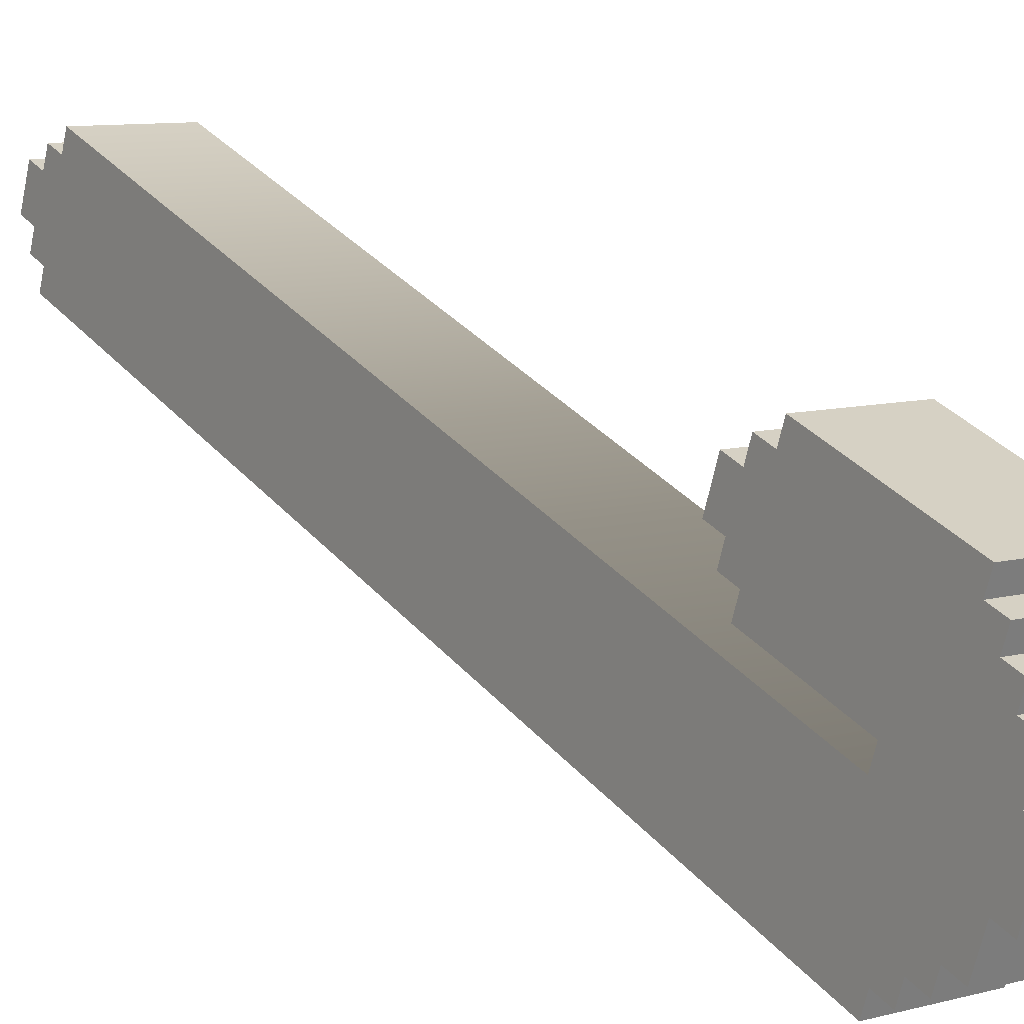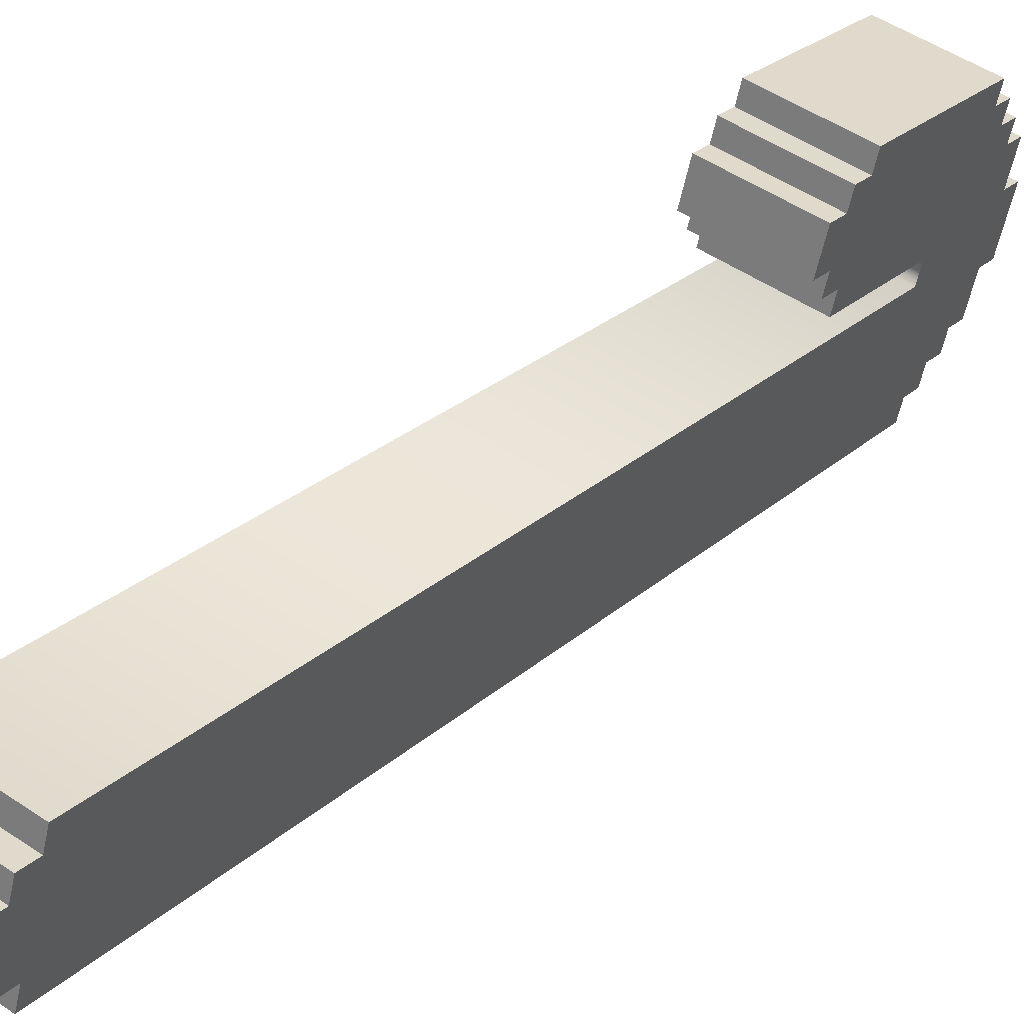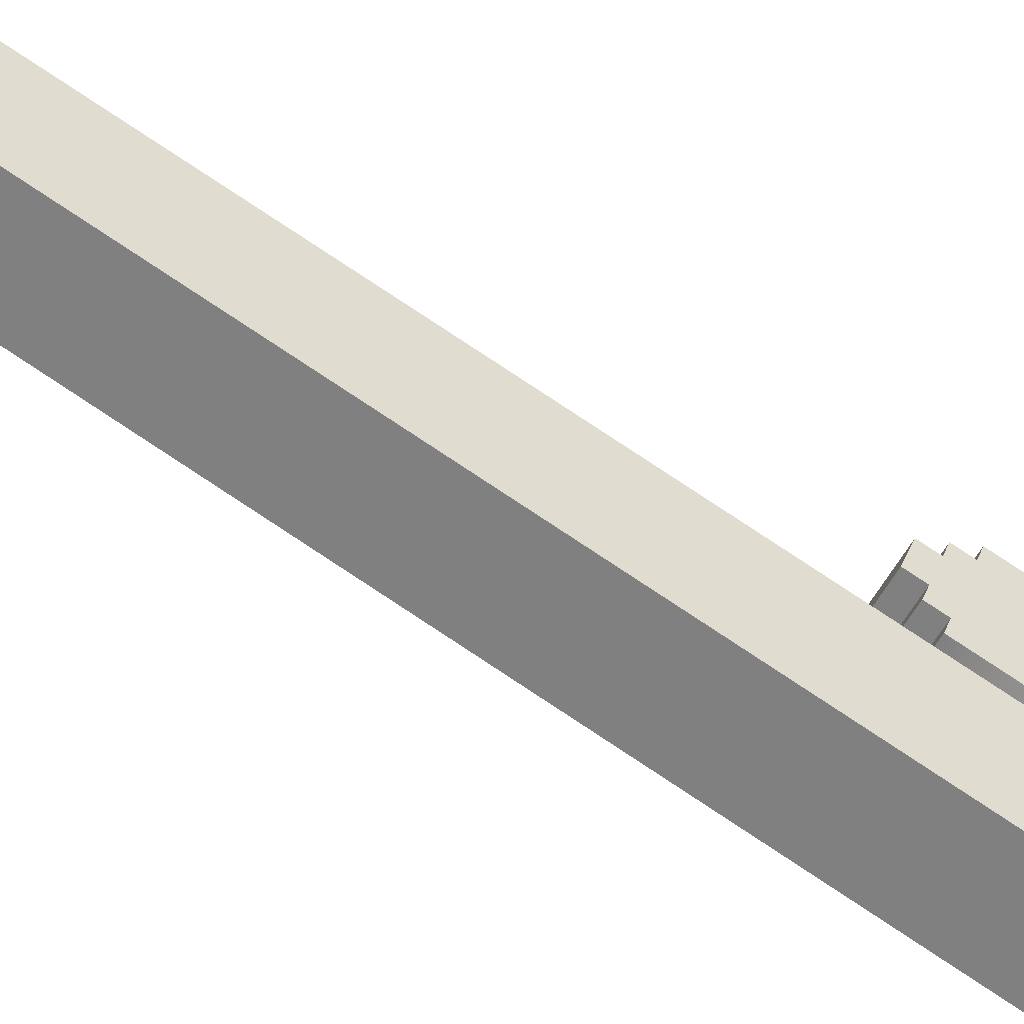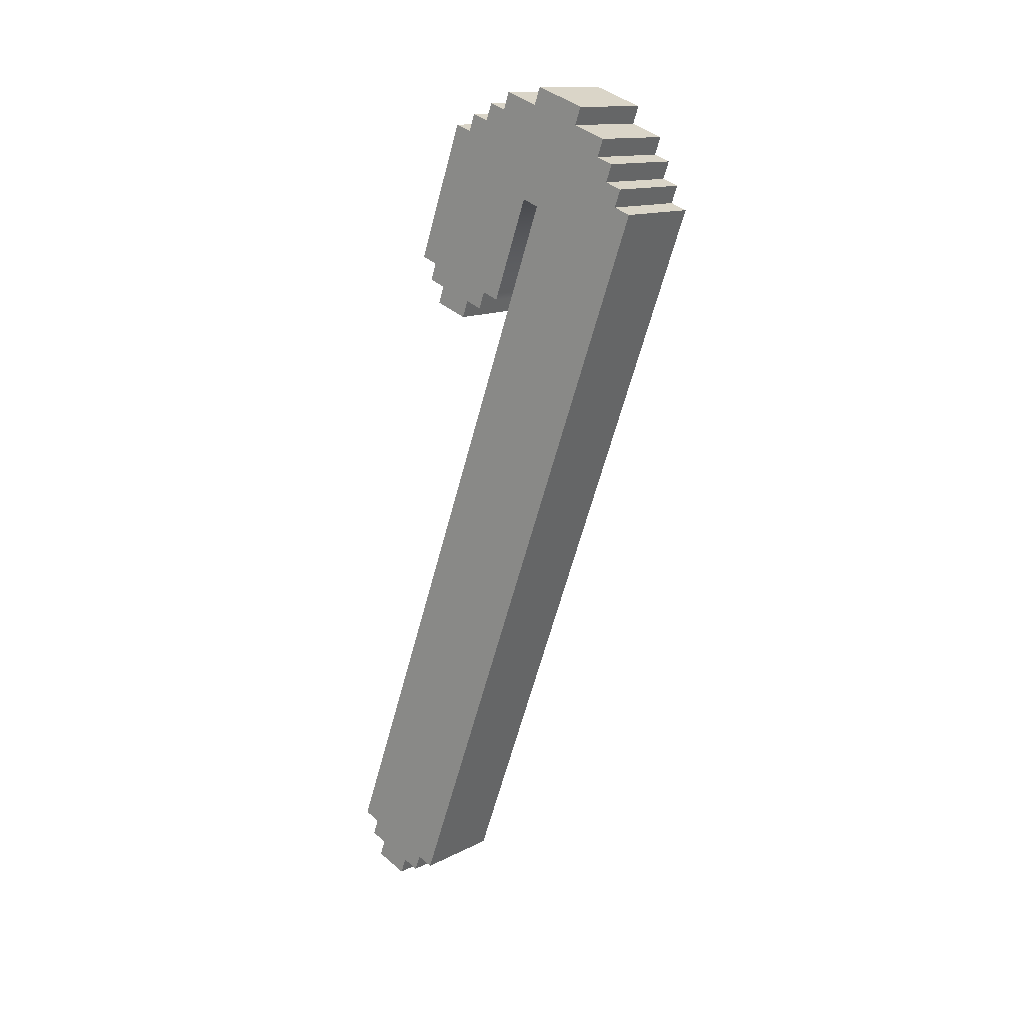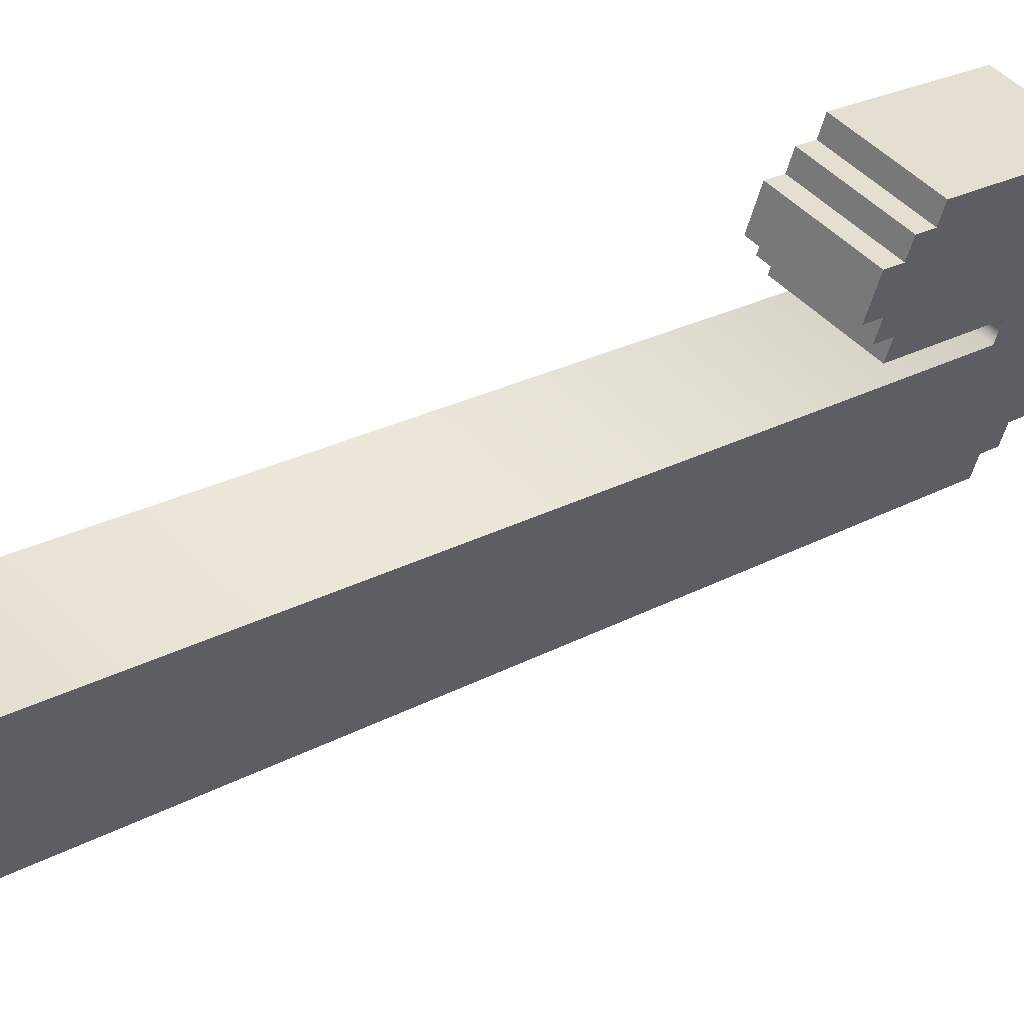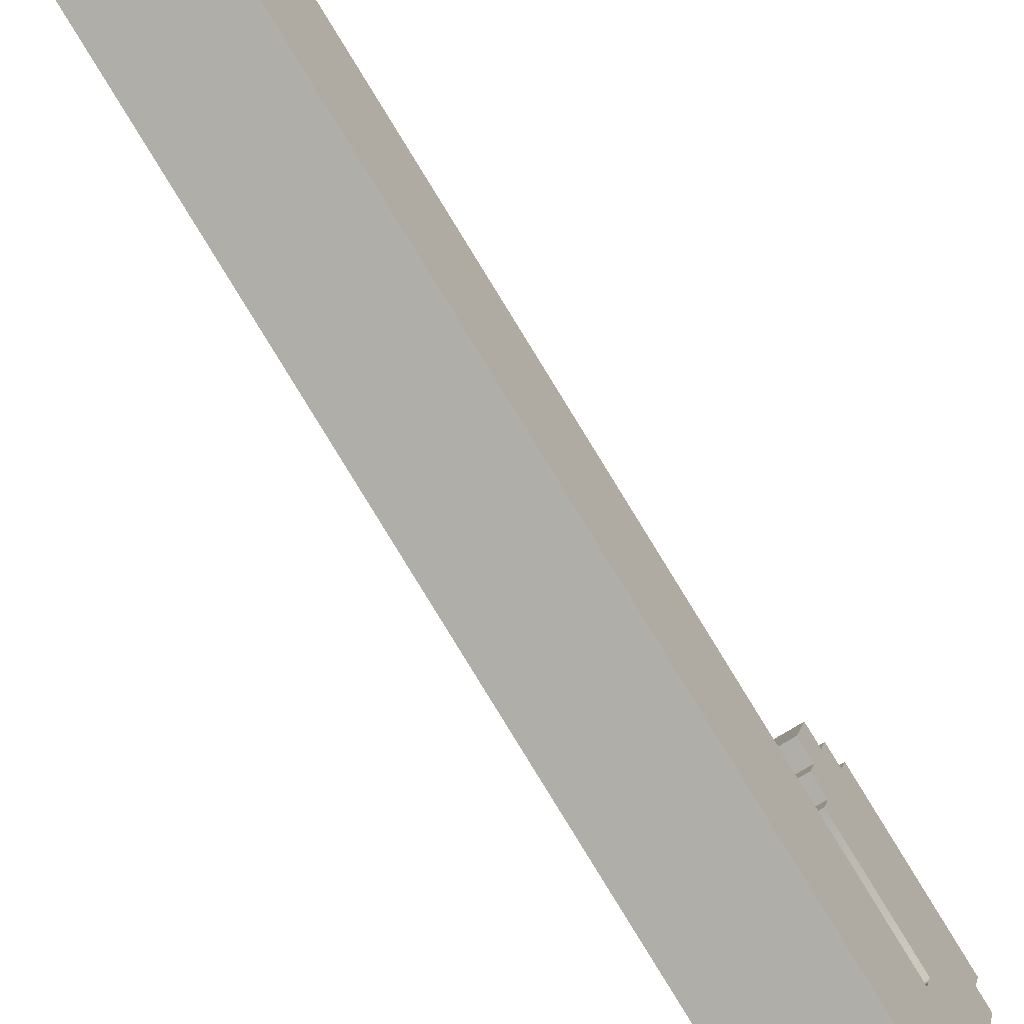
<metadata>
{"format":"obj","ext":"obj","renderer":"f3d","projection":"perspective","resolution":1024,"background":"white","views":[{"elev":8.9,"azim":-36.3,"up":"+Y"},{"elev":49.2,"azim":-143.0,"up":"+Y"},{"elev":-54.8,"azim":-116.9,"up":"+Y"},{"elev":13.6,"azim":-48.5,"up":"+Z"},{"elev":49.9,"azim":-131.9,"up":"+Y"},{"elev":-64.0,"azim":-145.9,"up":"+Y"}]}
</metadata>
<code>
g candy_baton_mesh
v -0.03448 0.004684 -0.1204
v 0.04887 -0.2462 0.5689
v 0.04887 0.004684 -0.1204
v -0.03448 -0.2462 0.5689
v 0.04887 -0.1408 0.5718
v -0.03448 0.09867 -0.08618
v 0.04887 0.09867 -0.08618
v -0.03448 -0.1408 0.5718
v -0.03448 -0.04819 0.4635
v 0.04887 -0.05389 0.4792
v 0.04887 -0.04819 0.4635
v -0.03448 -0.05389 0.4792
v -0.03448 -0.06955 0.4735
v 0.04887 -0.07525 0.4892
v 0.04887 -0.06955 0.4735
v -0.03448 -0.07525 0.4892
v -0.03448 -0.09092 0.4835
v 0.04887 -0.1251 0.5775
v 0.04887 -0.09092 0.4835
v -0.03448 -0.1251 0.5775
v -0.03448 -0.2462 0.5689
v 0.04887 -0.2305 0.5746
v 0.04887 -0.2462 0.5689
v -0.03448 -0.2305 0.5746
v -0.03448 0.07305 -0.1132
v -0.03448 0.04172 -0.1246
v -0.03448 0.04742 -0.1403
v -0.03448 0.02035 -0.1147
v -0.03448 0.08301 -0.09188
v -0.03448 0.08871 -0.1075
v -0.03448 0.02605 -0.1303
v -0.03448 -0.2462 0.5689
v -0.03448 0.004684 -0.1204
v -0.03448 -0.1408 0.5718
v -0.03448 0.09867 -0.08618
v -0.03448 -0.2305 0.5746
v -0.03448 -0.2206 0.5959
v -0.03448 -0.2106 0.6173
v -0.03448 -0.185 0.6444
v -0.03448 -0.138 0.6615
v -0.03448 -0.1907 0.66
v -0.03448 -0.1437 0.6772
v -0.03448 -0.1251 0.5775
v -0.03448 -0.1009 0.6572
v -0.03448 -0.07957 0.6473
v -0.03448 -0.05821 0.6373
v -0.03448 -0.1066 0.6729
v -0.03448 -0.08528 0.6629
v -0.03448 -0.06391 0.653
v -0.03448 -0.2163 0.633
v -0.03448 -0.2263 0.6116
v -0.03448 -0.2362 0.5902
v -0.03448 -0.07525 0.4892
v -0.03448 -0.09092 0.4835
v -0.03448 -0.01259 0.512
v -0.03448 -0.02256 0.4906
v -0.03448 -0.04254 0.643
v -0.03448 0.003072 0.5177
v -0.03448 -0.006892 0.4963
v -0.03448 -0.05389 0.4792
v -0.03448 -0.04819 0.4635
v -0.03448 -0.06955 0.4735
v -0.03448 -0.01686 0.4749
v 0.04887 0.07305 -0.1132
v 0.04887 0.07875 -0.1289
v 0.04887 0.04742 -0.1403
v 0.04887 0.04172 -0.1246
v 0.04887 0.02035 -0.1147
v 0.04887 0.08301 -0.09188
v 0.04887 0.08871 -0.1075
v 0.04887 0.02605 -0.1303
v 0.04887 -0.2462 0.5689
v 0.04887 0.004684 -0.1204
v 0.04887 -0.1408 0.5718
v 0.04887 0.09867 -0.08618
v 0.04887 -0.2305 0.5746
v 0.04887 -0.2206 0.5959
v 0.04887 -0.2106 0.6173
v 0.04887 -0.185 0.6444
v 0.04887 -0.1251 0.5775
v 0.04887 -0.138 0.6615
v 0.04887 -0.1907 0.66
v 0.04887 -0.1437 0.6772
v 0.04887 -0.1009 0.6572
v 0.04887 -0.07957 0.6473
v 0.04887 -0.05821 0.6373
v 0.04887 -0.1066 0.6729
v 0.04887 -0.08528 0.6629
v 0.04887 -0.06391 0.653
v 0.04887 -0.2163 0.633
v 0.04887 -0.2263 0.6116
v 0.04887 -0.2362 0.5902
v 0.04887 -0.07525 0.4892
v 0.04887 -0.09092 0.4835
v 0.04887 -0.01259 0.512
v 0.04887 -0.04254 0.643
v 0.04887 0.003072 0.5177
v 0.04887 -0.02256 0.4906
v 0.04887 -0.006892 0.4963
v 0.04887 -0.05389 0.4792
v 0.04887 -0.06955 0.4735
v 0.04887 -0.04819 0.4635
v 0.04887 -0.01686 0.4749
v -0.03448 -0.2106 0.6173
v 0.04887 -0.2163 0.633
v 0.04887 -0.2106 0.6173
v -0.03448 -0.2163 0.633
v 0.04887 -0.1066 0.6729
v -0.03448 -0.1009 0.6572
v 0.04887 -0.1009 0.6572
v -0.03448 -0.1066 0.6729
v 0.04887 -0.138 0.6615
v -0.03448 -0.1066 0.6729
v 0.04887 -0.1066 0.6729
v -0.03448 -0.138 0.6615
v -0.03448 -0.2163 0.633
v 0.04887 -0.185 0.6444
v 0.04887 -0.2163 0.633
v -0.03448 -0.185 0.6444
v -0.03448 -0.2206 0.5959
v 0.04887 -0.2263 0.6116
v 0.04887 -0.2206 0.5959
v -0.03448 -0.2263 0.6116
v 0.04887 -0.08528 0.6629
v -0.03448 -0.07957 0.6473
v 0.04887 -0.07957 0.6473
v -0.03448 -0.08528 0.6629
v 0.04887 -0.1009 0.6572
v -0.03448 -0.08528 0.6629
v 0.04887 -0.08528 0.6629
v -0.03448 -0.1009 0.6572
v -0.03448 -0.2263 0.6116
v 0.04887 -0.2106 0.6173
v 0.04887 -0.2263 0.6116
v -0.03448 -0.2106 0.6173
v -0.03448 -0.2305 0.5746
v 0.04887 -0.2362 0.5902
v 0.04887 -0.2305 0.5746
v -0.03448 -0.2362 0.5902
v 0.04887 -0.06391 0.653
v -0.03448 -0.05821 0.6373
v 0.04887 -0.05821 0.6373
v -0.03448 -0.06391 0.653
v 0.04887 -0.07957 0.6473
v -0.03448 -0.06391 0.653
v 0.04887 -0.06391 0.653
v -0.03448 -0.07957 0.6473
v -0.03448 -0.2362 0.5902
v 0.04887 -0.2206 0.5959
v 0.04887 -0.2362 0.5902
v -0.03448 -0.2206 0.5959
v 0.04887 -0.02256 0.4906
v -0.03448 -0.01686 0.4749
v 0.04887 -0.01686 0.4749
v -0.03448 -0.02256 0.4906
v 0.04887 -0.006892 0.4963
v -0.03448 -0.01259 0.512
v -0.03448 -0.006892 0.4963
v 0.04887 -0.01259 0.512
v 0.04887 0.003072 0.5177
v -0.03448 -0.04254 0.643
v -0.03448 0.003072 0.5177
v 0.04887 -0.04254 0.643
v 0.04887 -0.05821 0.6373
v -0.03448 -0.04254 0.643
v 0.04887 -0.04254 0.643
v -0.03448 -0.05821 0.6373
v -0.03448 -0.185 0.6444
v 0.04887 -0.1907 0.66
v 0.04887 -0.185 0.6444
v -0.03448 -0.1907 0.66
v 0.04887 -0.1437 0.6772
v -0.03448 -0.138 0.6615
v 0.04887 -0.138 0.6615
v -0.03448 -0.1437 0.6772
v -0.03448 0.02605 -0.1303
v 0.04887 0.02035 -0.1147
v 0.04887 0.02605 -0.1303
v -0.03448 0.02035 -0.1147
v 0.04887 0.08301 -0.09188
v -0.03448 0.08871 -0.1075
v 0.04887 0.08871 -0.1075
v -0.03448 0.08301 -0.09188
v -0.03448 0.04742 -0.1403
v 0.04887 0.04172 -0.1246
v 0.04887 0.04742 -0.1403
v -0.03448 0.04172 -0.1246
v 0.04887 0.07305 -0.1132
v -0.03448 0.07875 -0.1289
v 0.04887 0.07875 -0.1289
v -0.03448 0.07305 -0.1132
v -0.03448 -0.1907 0.66
v 0.04887 -0.1437 0.6772
v 0.04887 -0.1907 0.66
v -0.03448 -0.1437 0.6772
v -0.03448 -0.07525 0.4892
v 0.04887 -0.09092 0.4835
v 0.04887 -0.07525 0.4892
v -0.03448 -0.09092 0.4835
v -0.03448 -0.05389 0.4792
v 0.04887 -0.06955 0.4735
v 0.04887 -0.05389 0.4792
v -0.03448 -0.06955 0.4735
v -0.03448 -0.01686 0.4749
v 0.04887 -0.04819 0.4635
v 0.04887 -0.01686 0.4749
v -0.03448 -0.04819 0.4635
v 0.04887 -0.02256 0.4906
v -0.03448 -0.006892 0.4963
v -0.03448 -0.02256 0.4906
v 0.04887 -0.006892 0.4963
v 0.04887 -0.01259 0.512
v -0.03448 0.003072 0.5177
v -0.03448 -0.01259 0.512
v 0.04887 0.003072 0.5177
v -0.03448 0.02035 -0.1147
v 0.04887 0.004684 -0.1204
v 0.04887 0.02035 -0.1147
v -0.03448 0.004684 -0.1204
v -0.03448 0.04172 -0.1246
v 0.04887 0.02605 -0.1303
v 0.04887 0.04172 -0.1246
v -0.03448 0.02605 -0.1303
v -0.03448 0.07875 -0.1289
v 0.04887 0.04742 -0.1403
v 0.04887 0.07875 -0.1289
v -0.03448 0.04742 -0.1403
v 0.04887 0.08871 -0.1075
v -0.03448 0.07305 -0.1132
v 0.04887 0.07305 -0.1132
v -0.03448 0.08871 -0.1075
v 0.04887 0.09867 -0.08618
v -0.03448 0.08301 -0.09188
v 0.04887 0.08301 -0.09188
v -0.03448 0.09867 -0.08618
v 0.04887 -0.1251 0.5775
v -0.03448 -0.1408 0.5718
v 0.04887 -0.1408 0.5718
v -0.03448 -0.1251 0.5775
v -0.03448 0.07875 -0.1289
g candy_baton_mesh_0
f 3 2 1
f 4 1 2
f 7 6 5
f 8 5 6
f 11 10 9
f 12 9 10
f 15 14 13
f 16 13 14
f 19 18 17
f 20 17 18
f 23 22 21
f 24 21 22
f 27 26 25
f 26 28 25
f 25 28 29
f 30 25 29
f 31 28 26
f 28 32 29
f 33 32 28
f 32 34 29
f 29 34 35
f 36 34 32
f 36 37 34
f 37 38 34
f 38 39 34
f 39 40 34
f 39 41 40
f 42 40 41
f 43 34 40
f 40 44 43
f 44 45 43
f 45 46 43
f 47 44 40
f 48 45 44
f 49 46 45
f 50 39 38
f 51 38 37
f 52 37 36
f 43 46 53
f 54 43 53
f 53 46 55
f 56 53 55
f 46 57 55
f 55 57 58
f 59 56 55
f 60 53 56
f 61 60 56
f 62 53 60
f 63 61 56
f 66 65 64
f 67 66 64
f 67 64 68
f 68 64 69
f 64 70 69
f 71 67 68
f 68 69 72
f 73 68 72
f 72 69 74
f 69 75 74
f 76 72 74
f 76 74 77
f 77 74 78
f 78 74 79
f 74 80 79
f 81 79 80
f 79 81 82
f 83 82 81
f 81 80 84
f 84 80 85
f 85 80 86
f 87 81 84
f 88 84 85
f 89 85 86
f 90 78 79
f 91 77 78
f 92 76 77
f 80 93 86
f 94 93 80
f 93 95 86
f 86 95 96
f 95 97 96
f 93 98 95
f 98 99 95
f 100 98 93
f 101 100 93
f 100 102 98
f 102 103 98
f 106 105 104
f 107 104 105
f 110 109 108
f 111 108 109
f 114 113 112
f 115 112 113
f 118 117 116
f 119 116 117
f 122 121 120
f 123 120 121
f 126 125 124
f 127 124 125
f 130 129 128
f 131 128 129
f 134 133 132
f 135 132 133
f 138 137 136
f 139 136 137
f 142 141 140
f 143 140 141
f 146 145 144
f 147 144 145
f 150 149 148
f 151 148 149
f 154 153 152
f 155 152 153
f 158 157 156
f 159 156 157
f 162 161 160
f 163 160 161
f 166 165 164
f 167 164 165
f 170 169 168
f 171 168 169
f 174 173 172
f 175 172 173
f 178 177 176
f 179 176 177
f 182 181 180
f 183 180 181
f 186 185 184
f 187 184 185
f 190 189 188
f 191 188 189
f 194 193 192
f 195 192 193
f 198 197 196
f 199 196 197
f 202 201 200
f 203 200 201
f 206 205 204
f 207 204 205
f 210 209 208
f 211 208 209
f 214 213 212
f 215 212 213
f 218 217 216
f 219 216 217
f 222 221 220
f 223 220 221
f 226 225 224
f 227 224 225
f 230 229 228
f 231 228 229
f 234 233 232
f 235 232 233
f 238 237 236
f 239 236 237
f 240 27 25

</code>
